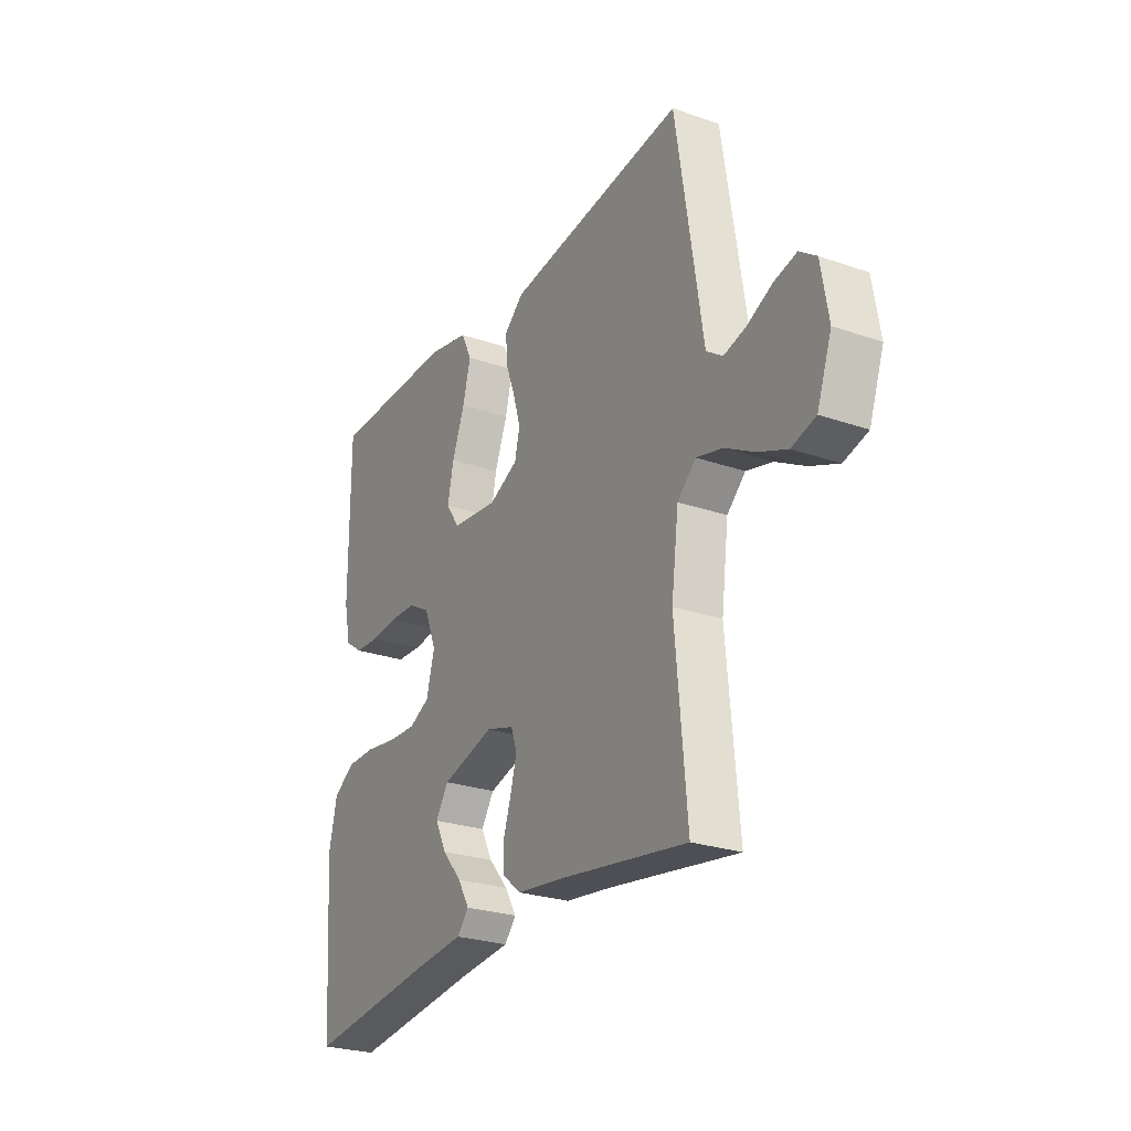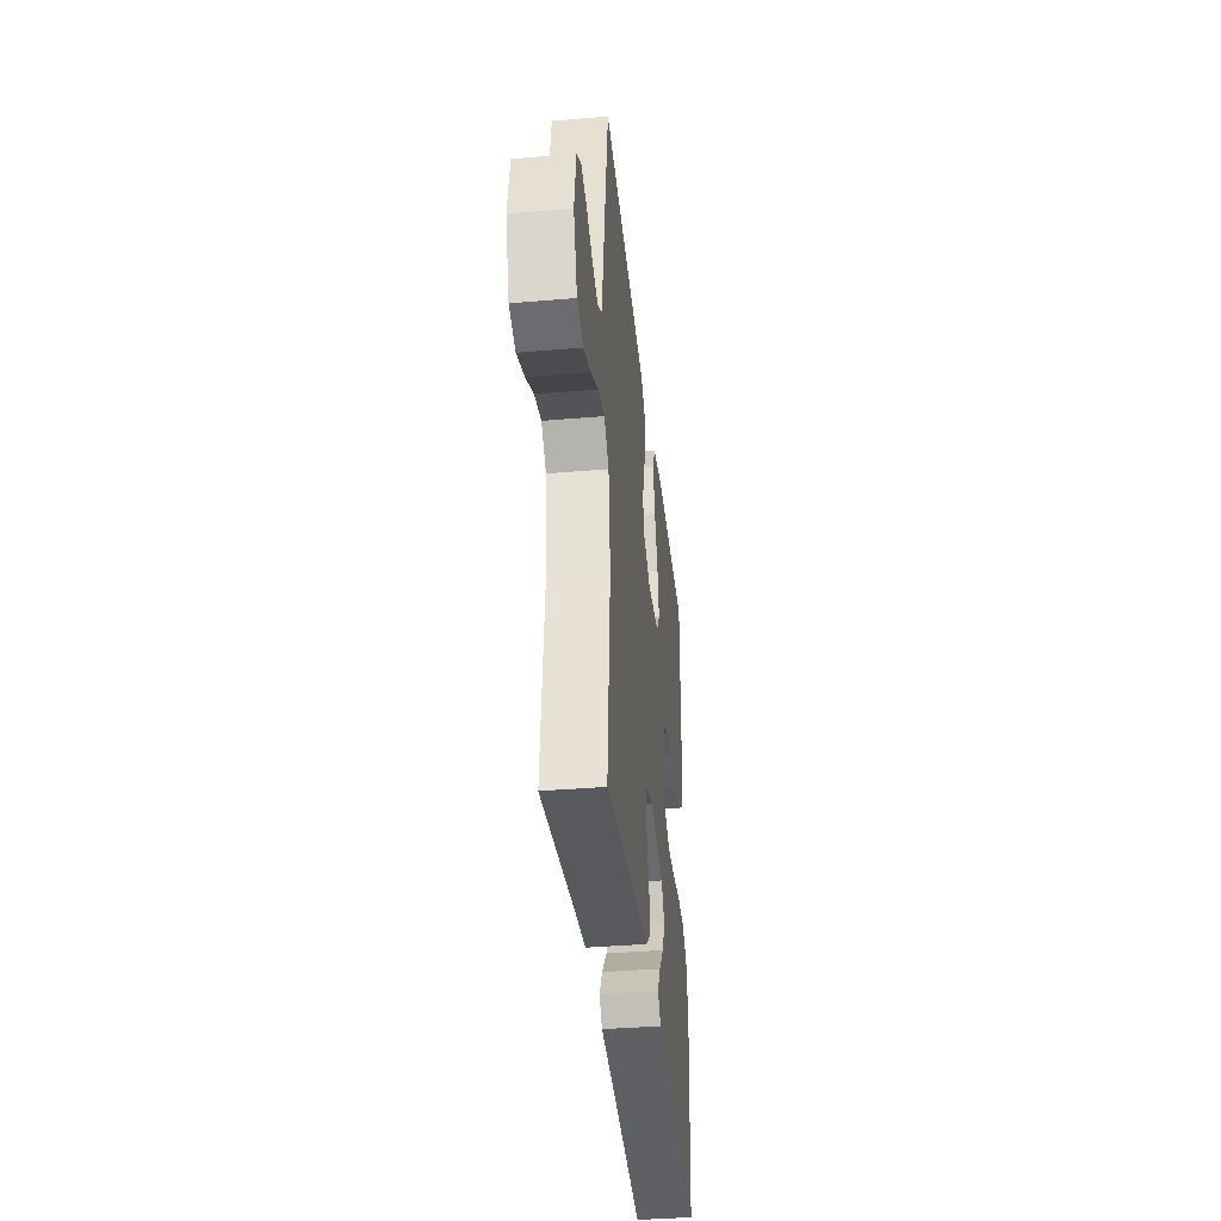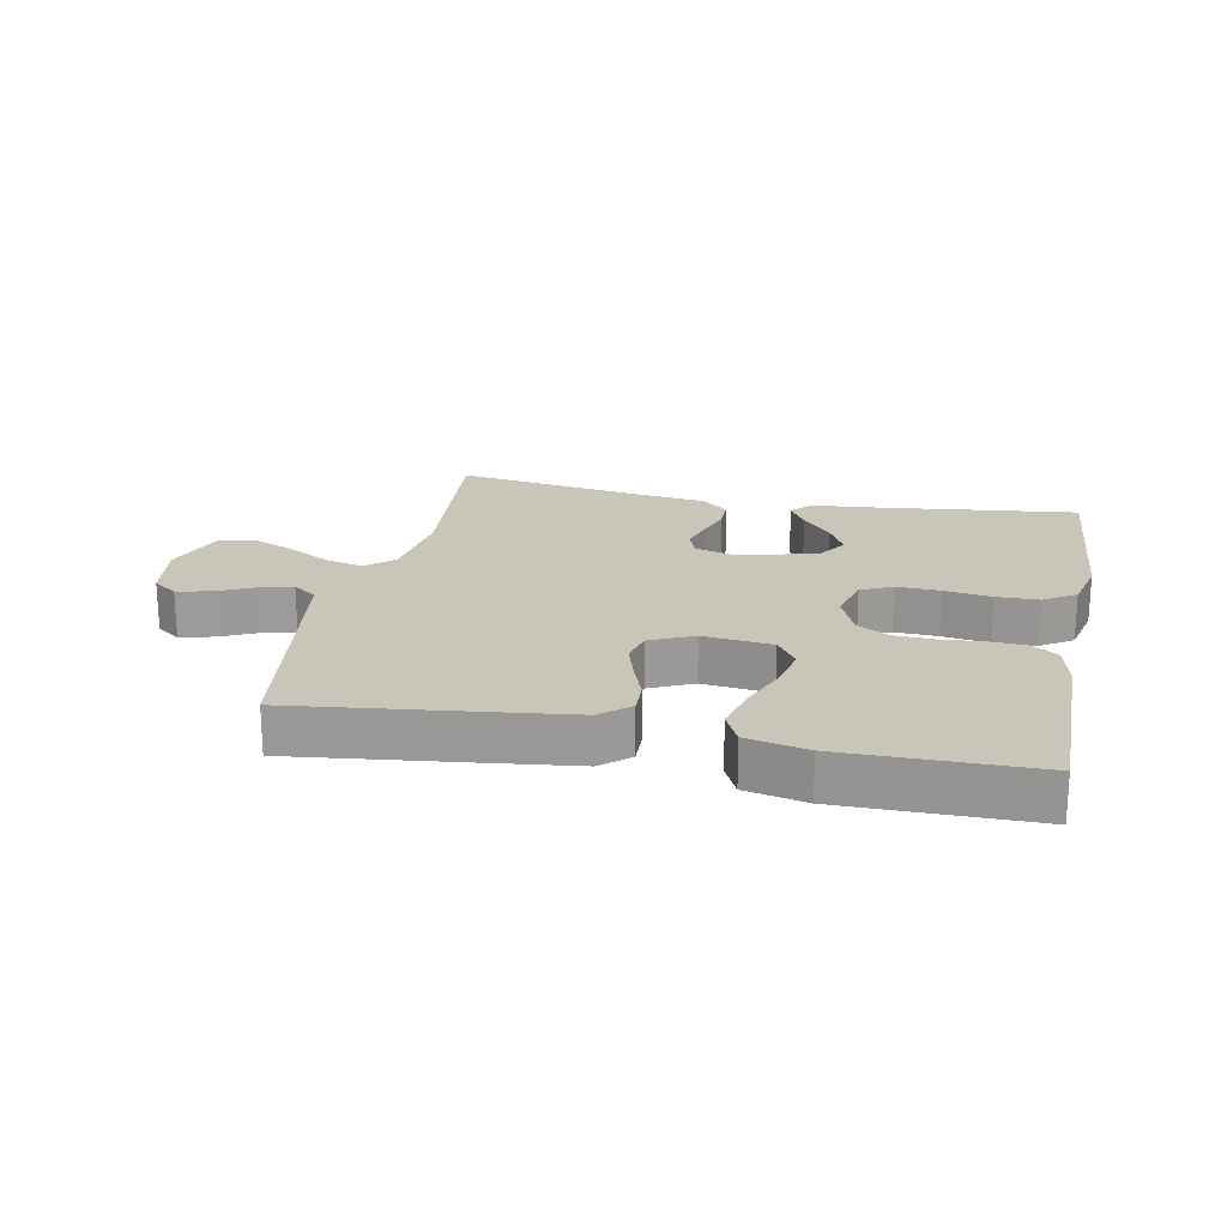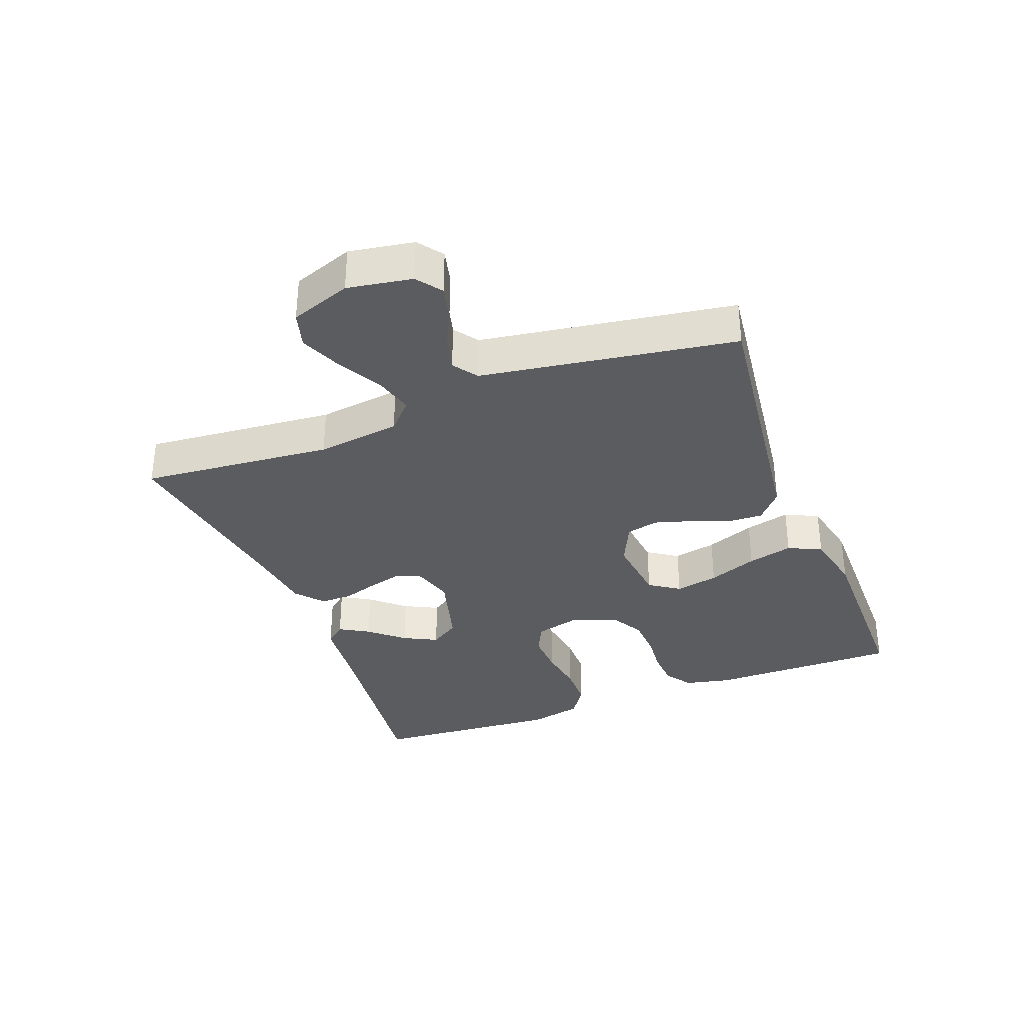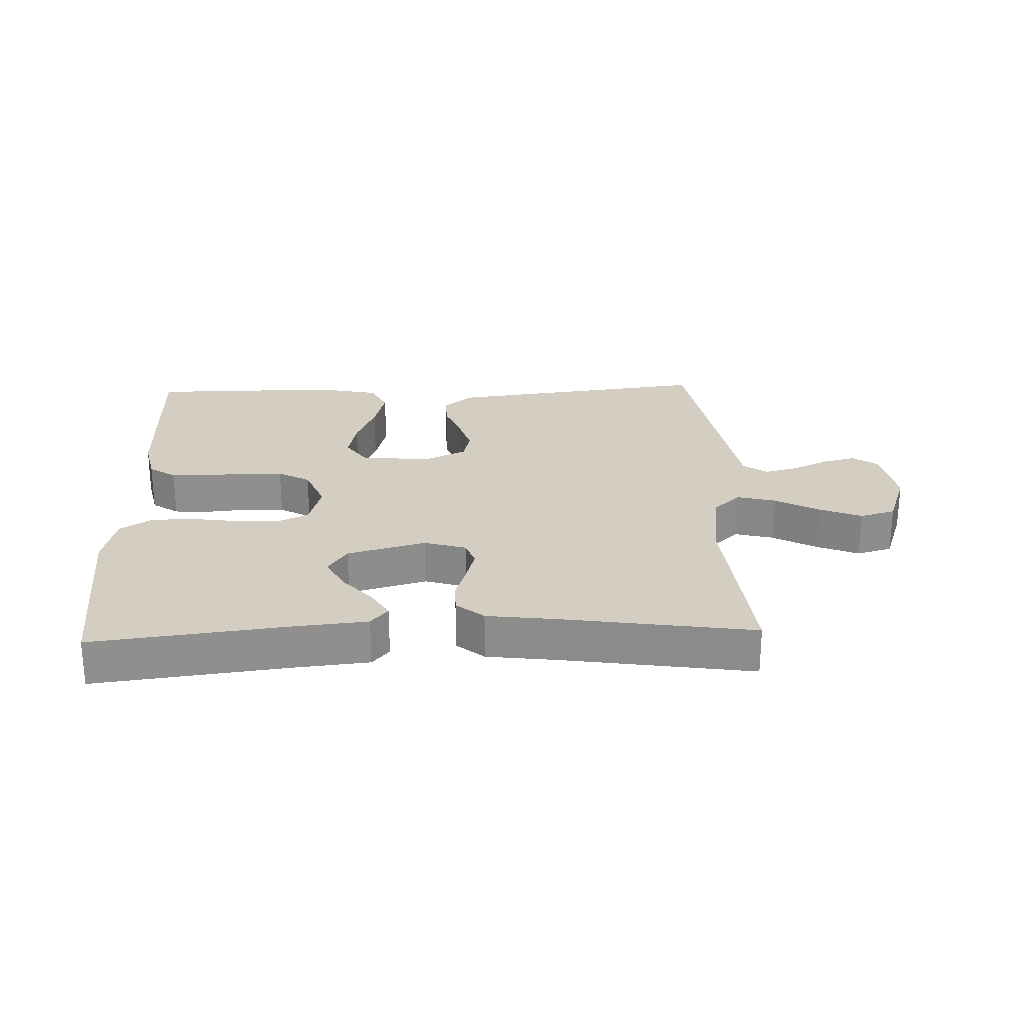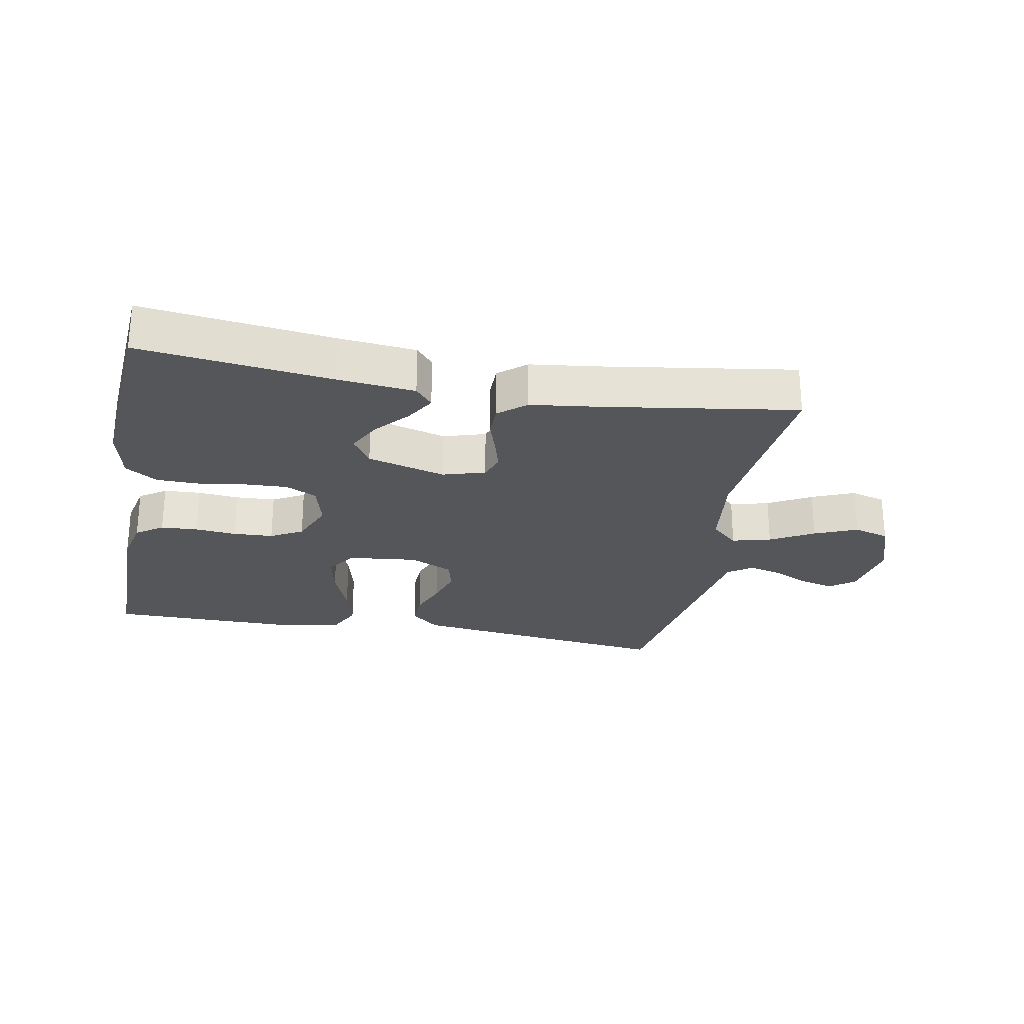
<metadata>
{"format":"obj","ext":"obj","renderer":"f3d","projection":"perspective","resolution":1024,"background":"white","views":[{"elev":-25.9,"azim":-118.8,"up":"+Z"},{"elev":-38.0,"azim":-83.8,"up":"+Z"},{"elev":20.6,"azim":11.5,"up":"+Y"},{"elev":-34.0,"azim":-69.1,"up":"+Y"},{"elev":25.1,"azim":177.9,"up":"+Y"},{"elev":-25.7,"azim":169.4,"up":"+Y"}]}
</metadata>
<code>
v 0.5 0.07 0.5
v 0.499 0.07 0.2
v 0.483 0.07 0.128
v 0.441 0.07 0.099
v 0.383 0.07 0.096
v 0.318 0.07 0.102
v 0.255 0.07 0.099
v 0.205 0.07 0.071
v 0.176 0.07 0
v 0.195 0.07 -0.072
v 0.244 0.07 -0.096
v 0.312 0.07 -0.093
v 0.386 0.07 -0.082
v 0.453 0.07 -0.083
v 0.503 0.07 -0.116
v 0.522 0.07 -0.2
v 0.5 0.07 -0.5
v 0.2 0.07 -0.463
v 0.08 0.07 -0.451
v 0.053 0.07 -0.419
v 0.08 0.07 -0.373
v 0.126 0.07 -0.32
v 0.153 0.07 -0.267
v 0.123 0.07 -0.221
v 0 0.07 -0.187
v -0.066 0.07 -0.207
v -0.08 0.07 -0.247
v -0.066 0.07 -0.298
v -0.048 0.07 -0.354
v -0.048 0.07 -0.404
v -0.091 0.07 -0.44
v -0.2 0.07 -0.454
v -0.5 0.07 -0.5
v -0.473 0.07 -0.2
v -0.49 0.07 -0.069
v -0.533 0.07 -0.029
v -0.594 0.07 -0.045
v -0.662 0.07 -0.083
v -0.729 0.07 -0.111
v -0.785 0.07 -0.095
v -0.819 0.07 0
v -0.802 0.07 0.101
v -0.763 0.07 0.13
v -0.71 0.07 0.117
v -0.653 0.07 0.09
v -0.6 0.07 0.076
v -0.562 0.07 0.103
v -0.547 0.07 0.2
v -0.5 0.07 0.5
v -0.2 0.07 0.463
v -0.082 0.07 0.448
v -0.037 0.07 0.409
v -0.039 0.07 0.356
v -0.062 0.07 0.295
v -0.08 0.07 0.235
v -0.068 0.07 0.185
v 0 0.07 0.153
v 0.109 0.07 0.165
v 0.141 0.07 0.212
v 0.127 0.07 0.28
v 0.097 0.07 0.357
v 0.079 0.07 0.428
v 0.104 0.07 0.48
v 0.2 0.07 0.501
v 0.5 0 0.5
v 0.499 0 0.2
v 0.483 0 0.128
v 0.441 0 0.099
v 0.383 0 0.096
v 0.318 0 0.102
v 0.255 0 0.099
v 0.205 0 0.071
v 0.176 0 0
v 0.195 0 -0.072
v 0.244 0 -0.096
v 0.312 0 -0.093
v 0.386 0 -0.082
v 0.453 0 -0.083
v 0.503 0 -0.116
v 0.522 0 -0.2
v 0.5 0 -0.5
v 0.2 0 -0.463
v 0.08 0 -0.451
v 0.053 0 -0.419
v 0.08 0 -0.373
v 0.126 0 -0.32
v 0.153 0 -0.267
v 0.123 0 -0.221
v 0 0 -0.187
v -0.066 0 -0.207
v -0.08 0 -0.247
v -0.066 0 -0.298
v -0.048 0 -0.354
v -0.048 0 -0.404
v -0.091 0 -0.44
v -0.2 0 -0.454
v -0.5 0 -0.5
v -0.473 0 -0.2
v -0.49 0 -0.069
v -0.533 0 -0.029
v -0.594 0 -0.045
v -0.662 0 -0.083
v -0.729 0 -0.111
v -0.785 0 -0.095
v -0.819 0 0
v -0.802 0 0.101
v -0.763 0 0.13
v -0.71 0 0.117
v -0.653 0 0.09
v -0.6 0 0.076
v -0.562 0 0.103
v -0.547 0 0.2
v -0.5 0 0.5
v -0.2 0 0.463
v -0.082 0 0.448
v -0.037 0 0.409
v -0.039 0 0.356
v -0.062 0 0.295
v -0.08 0 0.235
v -0.068 0 0.185
v 0 0 0.153
v 0.109 0 0.165
v 0.141 0 0.212
v 0.127 0 0.28
v 0.097 0 0.357
v 0.079 0 0.428
v 0.104 0 0.48
v 0.2 0 0.501
f 4 5 6
f 3 4 6
f 2 3 6
f 1 2 6
f 64 1 6
f 63 64 6
f 62 63 6
f 61 62 6
f 60 61 6
f 59 60 6 7
f 58 59 7 8
f 57 58 8 9
f 56 57 9 10
f 52 53 54
f 51 52 54
f 50 51 54
f 49 50 54
f 48 49 54
f 47 48 54
f 46 47 54 55
f 43 44 45
f 42 43 45
f 41 42 45
f 40 41 45
f 39 40 45
f 38 39 45
f 37 38 45
f 36 37 45 46
f 46 55 56
f 36 46 56
f 35 36 56
f 32 33 34
f 32 34 35
f 31 32 35
f 30 31 35
f 29 30 35
f 28 29 35
f 20 21 22
f 19 20 22
f 18 19 22
f 18 22 23
f 17 18 23
f 16 17 23
f 15 16 23
f 14 15 23
f 13 14 23
f 12 13 23
f 11 12 23 24
f 35 56 10
f 27 28 35
f 26 27 35
f 35 10 11
f 26 35 11
f 25 26 11
f 11 24 25
f 70 69 68
f 70 68 67
f 70 67 66
f 70 66 65
f 70 65 128
f 70 128 127
f 70 127 126
f 70 126 125
f 70 125 124
f 71 70 124 123
f 72 71 123 122
f 73 72 122 121
f 74 73 121 120
f 118 117 116
f 118 116 115
f 118 115 114
f 118 114 113
f 118 113 112
f 118 112 111
f 119 118 111 110
f 109 108 107
f 109 107 106
f 109 106 105
f 109 105 104
f 109 104 103
f 109 103 102
f 109 102 101
f 110 109 101 100
f 120 119 110
f 120 110 100
f 120 100 99
f 98 97 96
f 99 98 96
f 99 96 95
f 99 95 94
f 99 94 93
f 99 93 92
f 86 85 84
f 86 84 83
f 86 83 82
f 87 86 82
f 87 82 81
f 87 81 80
f 87 80 79
f 87 79 78
f 87 78 77
f 87 77 76
f 88 87 76 75
f 74 120 99
f 99 92 91
f 99 91 90
f 75 74 99
f 75 99 90
f 75 90 89
f 89 88 75
f 1 65 66 2
f 2 66 67 3
f 3 67 68 4
f 4 68 69 5
f 5 69 70 6
f 6 70 71 7
f 7 71 72 8
f 8 72 73 9
f 9 73 74 10
f 10 74 75 11
f 11 75 76 12
f 12 76 77 13
f 13 77 78 14
f 14 78 79 15
f 15 79 80 16
f 16 80 81 17
f 17 81 82 18
f 18 82 83 19
f 19 83 84 20
f 20 84 85 21
f 21 85 86 22
f 22 86 87 23
f 23 87 88 24
f 24 88 89 25
f 25 89 90 26
f 26 90 91 27
f 27 91 92 28
f 28 92 93 29
f 29 93 94 30
f 30 94 95 31
f 31 95 96 32
f 32 96 97 33
f 33 97 98 34
f 34 98 99 35
f 35 99 100 36
f 36 100 101 37
f 37 101 102 38
f 38 102 103 39
f 39 103 104 40
f 40 104 105 41
f 41 105 106 42
f 42 106 107 43
f 43 107 108 44
f 44 108 109 45
f 45 109 110 46
f 46 110 111 47
f 47 111 112 48
f 48 112 113 49
f 49 113 114 50
f 50 114 115 51
f 51 115 116 52
f 52 116 117 53
f 53 117 118 54
f 54 118 119 55
f 55 119 120 56
f 56 120 121 57
f 57 121 122 58
f 58 122 123 59
f 59 123 124 60
f 60 124 125 61
f 61 125 126 62
f 62 126 127 63
f 63 127 128 64
f 64 128 65 1

</code>
